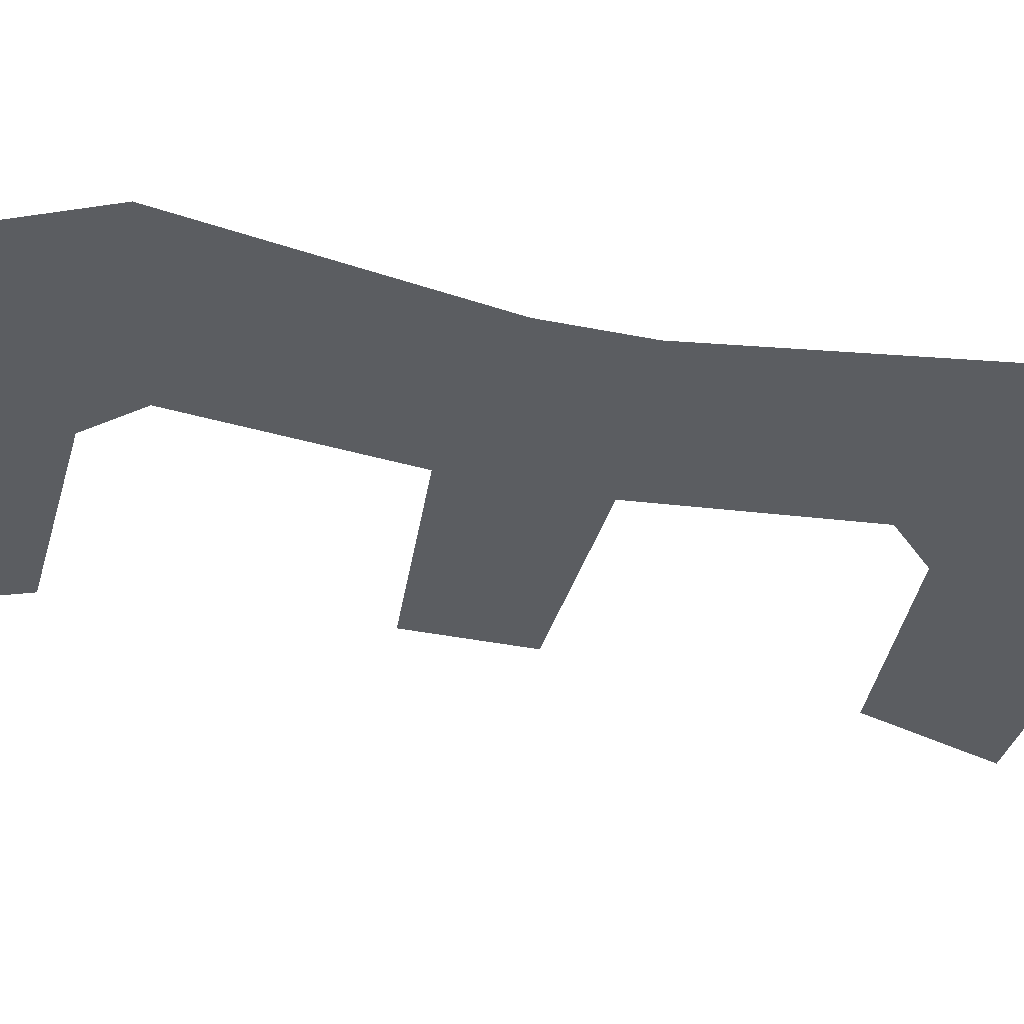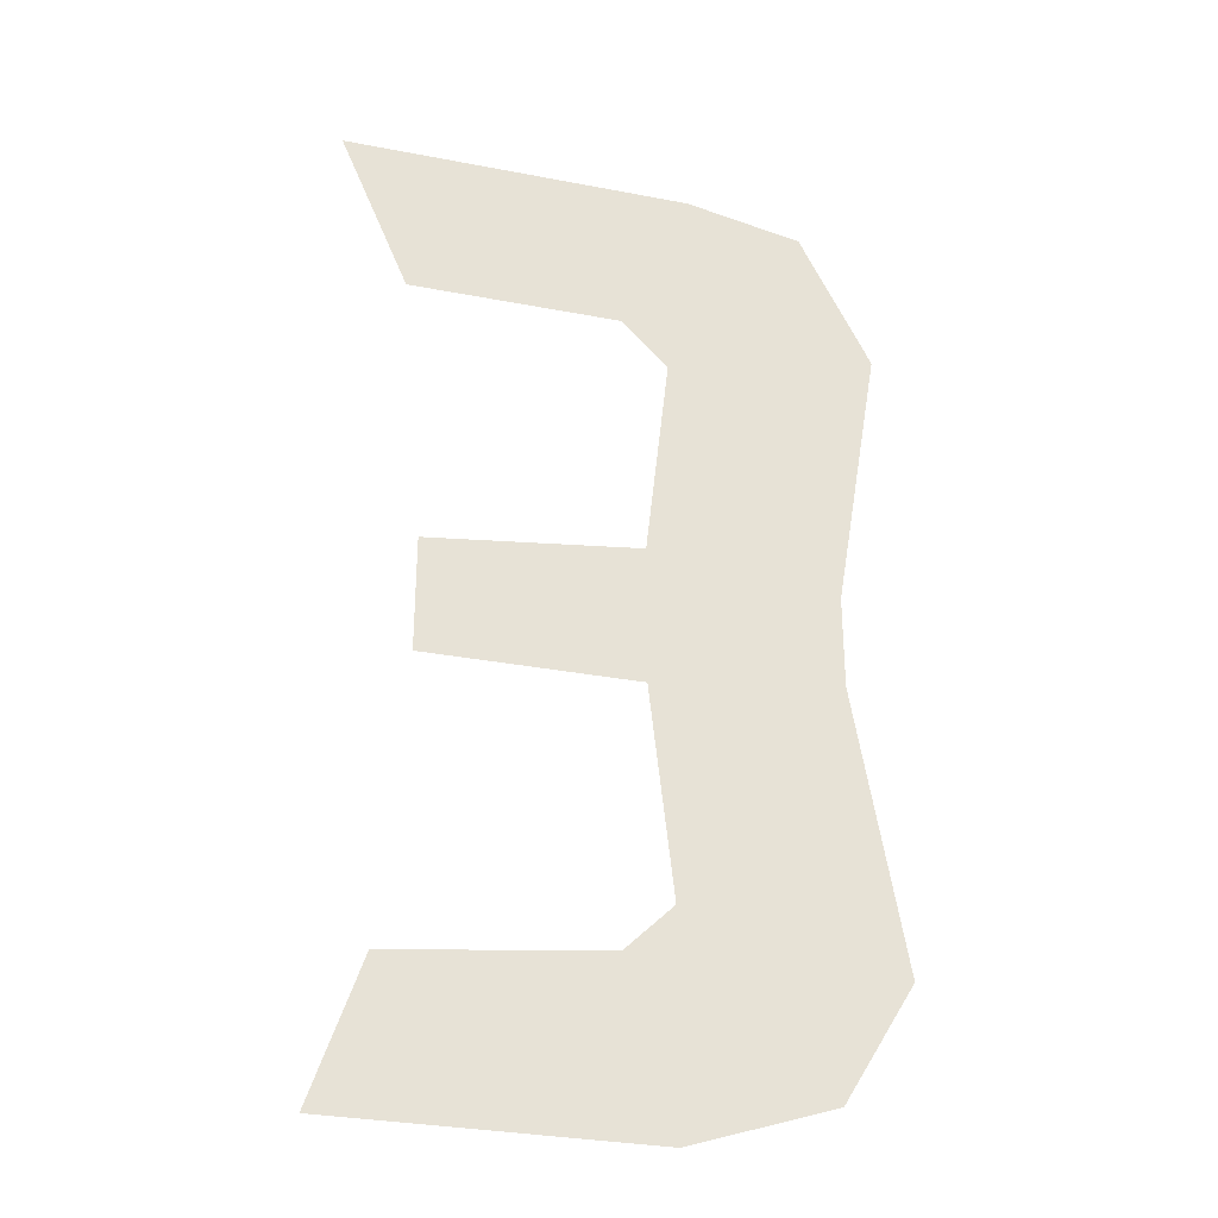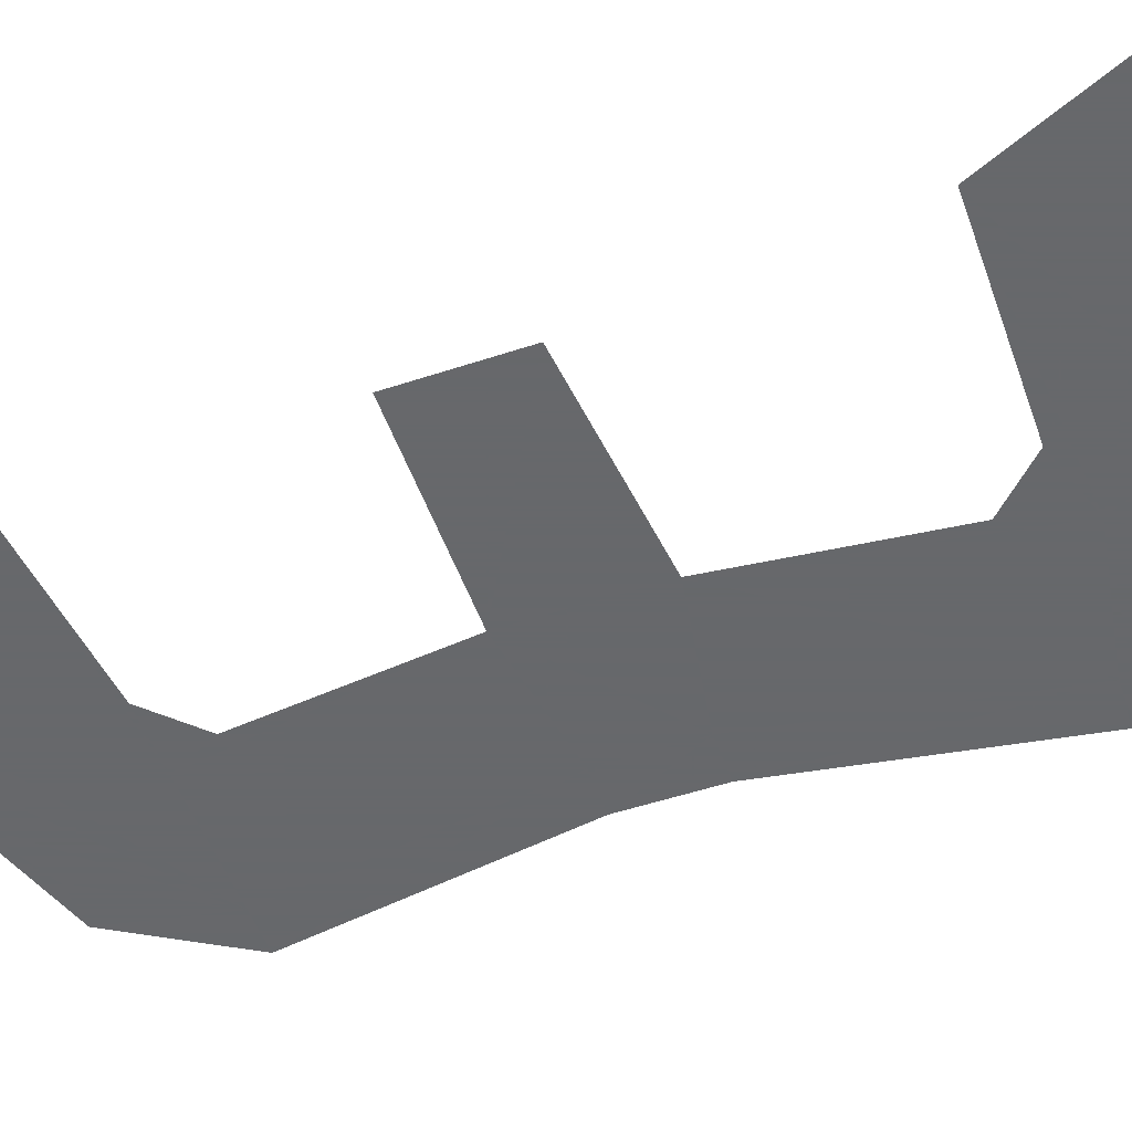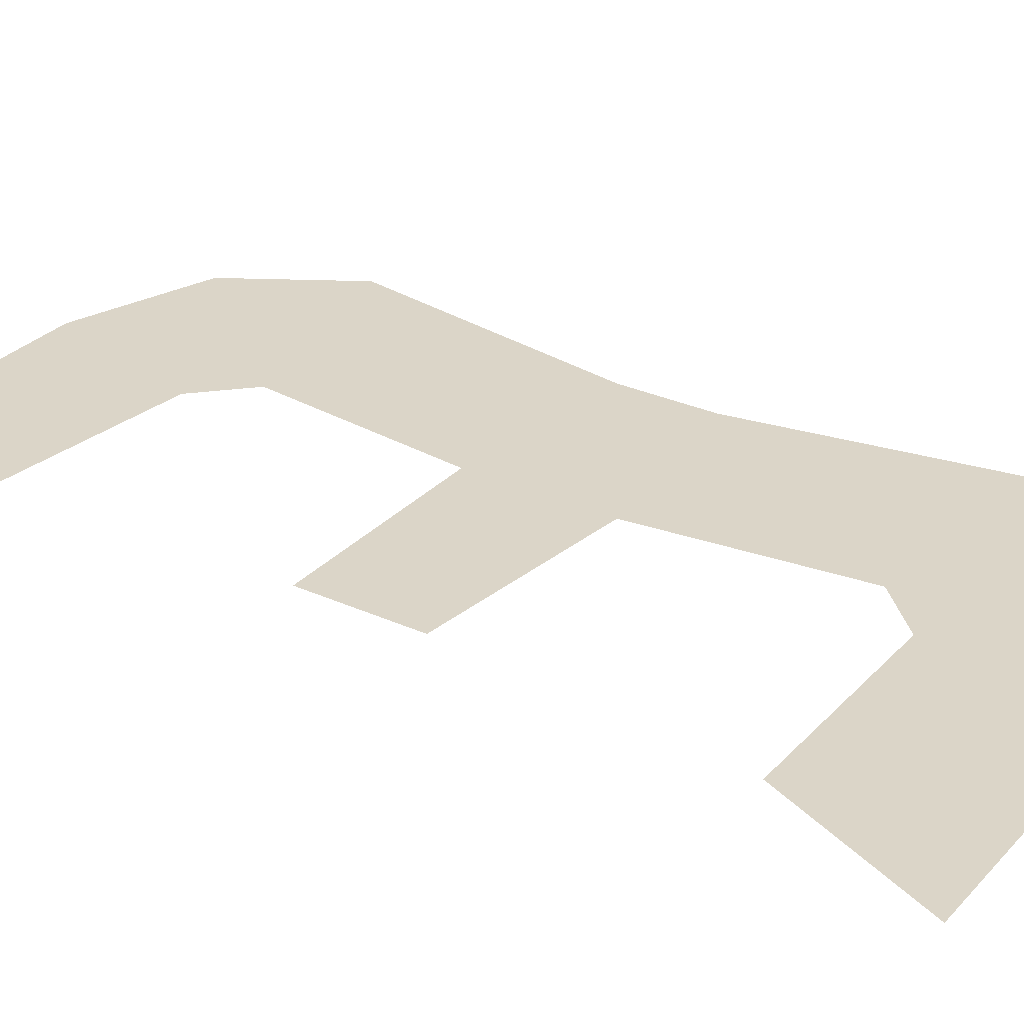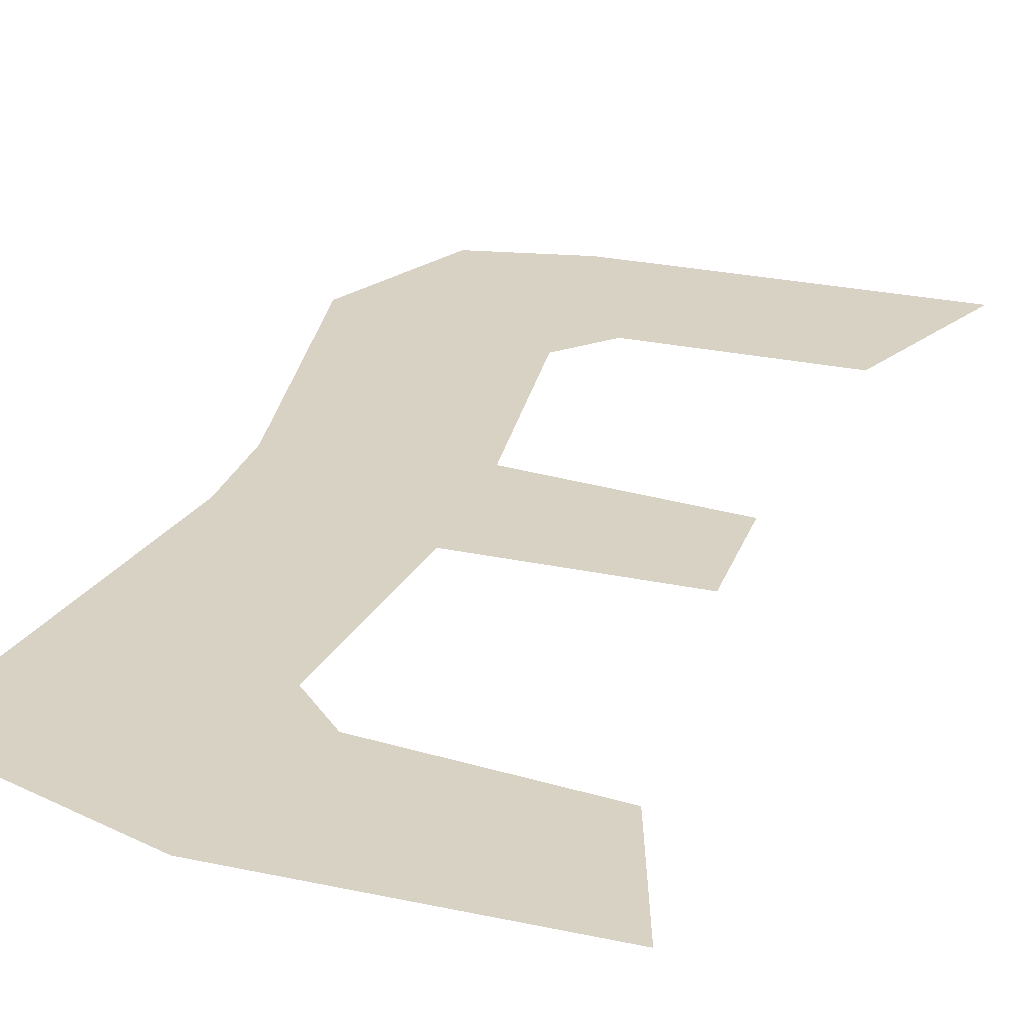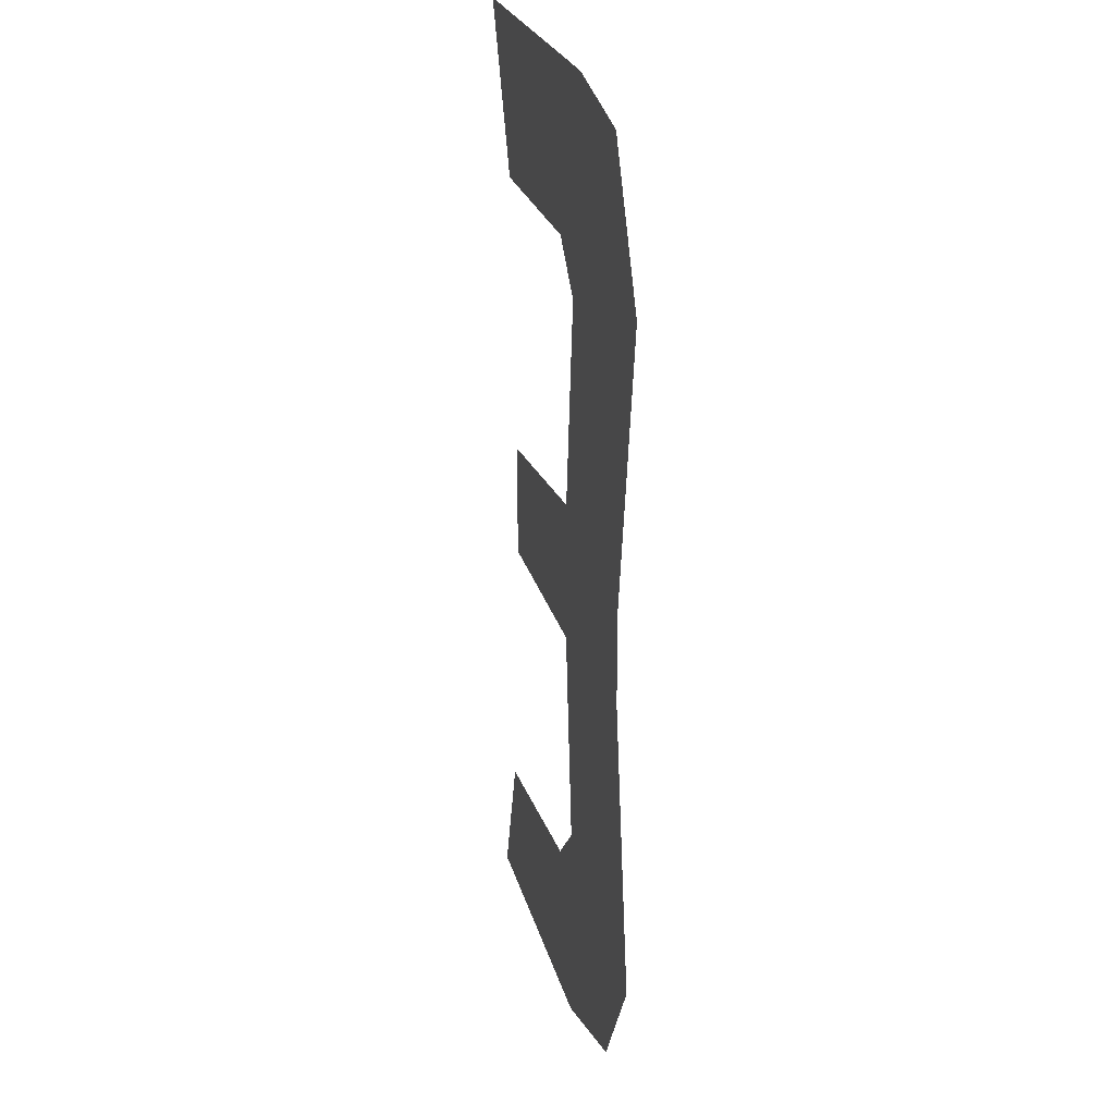
<metadata>
{"format":"obj","ext":"obj","renderer":"f3d","projection":"perspective","resolution":1024,"background":"white","views":[{"elev":-35.7,"azim":74.9,"up":"+Y"},{"elev":-31.4,"azim":-15.3,"up":"+Z"},{"elev":-52.3,"azim":-70.4,"up":"+Y"},{"elev":29.5,"azim":-56.1,"up":"+Y"},{"elev":27.7,"azim":-162.0,"up":"+Y"},{"elev":24.4,"azim":76.2,"up":"+Z"}]}
</metadata>
<code>
v 0.05469 0 0.01562
v 0.007812 0 0.02344
v 0.007812 0 -0.02344
v 0.05469 0 -0.01562
v 0.07031 0 -0.01562
v 0.07031 0 0.01562
v 0.07031 0 0.1094
v 0.02344 0 0.1172
v 0.01562 0 0.09375
v 0 0 0.1094
v -0.07031 0 0.1094
v -0.09375 0 0.1641
v 0 0 0.1641
v 0.04688 0 0.1484
v 0.0625 0 0.1562
v 0.02344 0 0.1641
v 0.08594 0 0.1094
v 0.02344 0 -0.1094
v 0.07031 0 -0.1094
v 0.08594 0 -0.1094
v 0 0 -0.1641
v 0.04688 0 -0.1484
v 0.0625 0 -0.1484
v -0.07031 0 -0.1172
v -0.08594 0 -0.1641
v -0.0625 0 0.01562
v -0.0625 0 -0.02344
v 0.01562 0 -0.1641
v 0.01562 0 -0.09375
v 0 0 -0.1094
f 1 2 3
f 1 3 4
f 1 7 2
f 2 7 8
f 2 8 9
f 9 8 10
f 10 8 11
f 11 8 12
f 12 8 13
f 13 8 14
f 8 7 14
f 4 3 18
f 4 18 19
f 19 18 21
f 19 21 22
f 21 18 24
f 21 24 25
f 3 2 26
f 3 26 27
f 29 30 18
f 29 18 3
f 30 24 18
f 1 4 5
f 1 5 6
f 1 6 7
f 13 14 15
f 13 15 16
f 14 7 17
f 14 17 15
f 4 19 20
f 4 20 5
f 19 22 23
f 19 23 20
f 7 6 17
f 22 21 28
f 22 28 23

</code>
